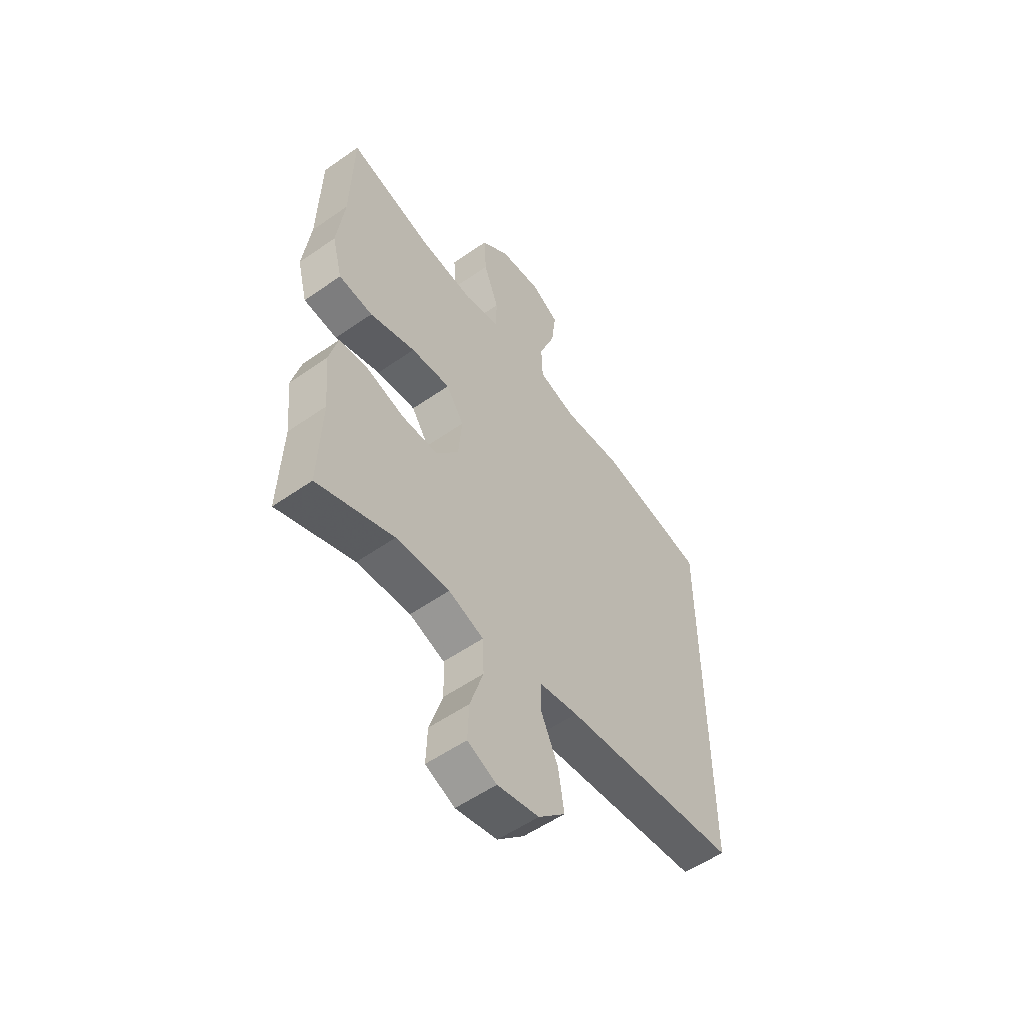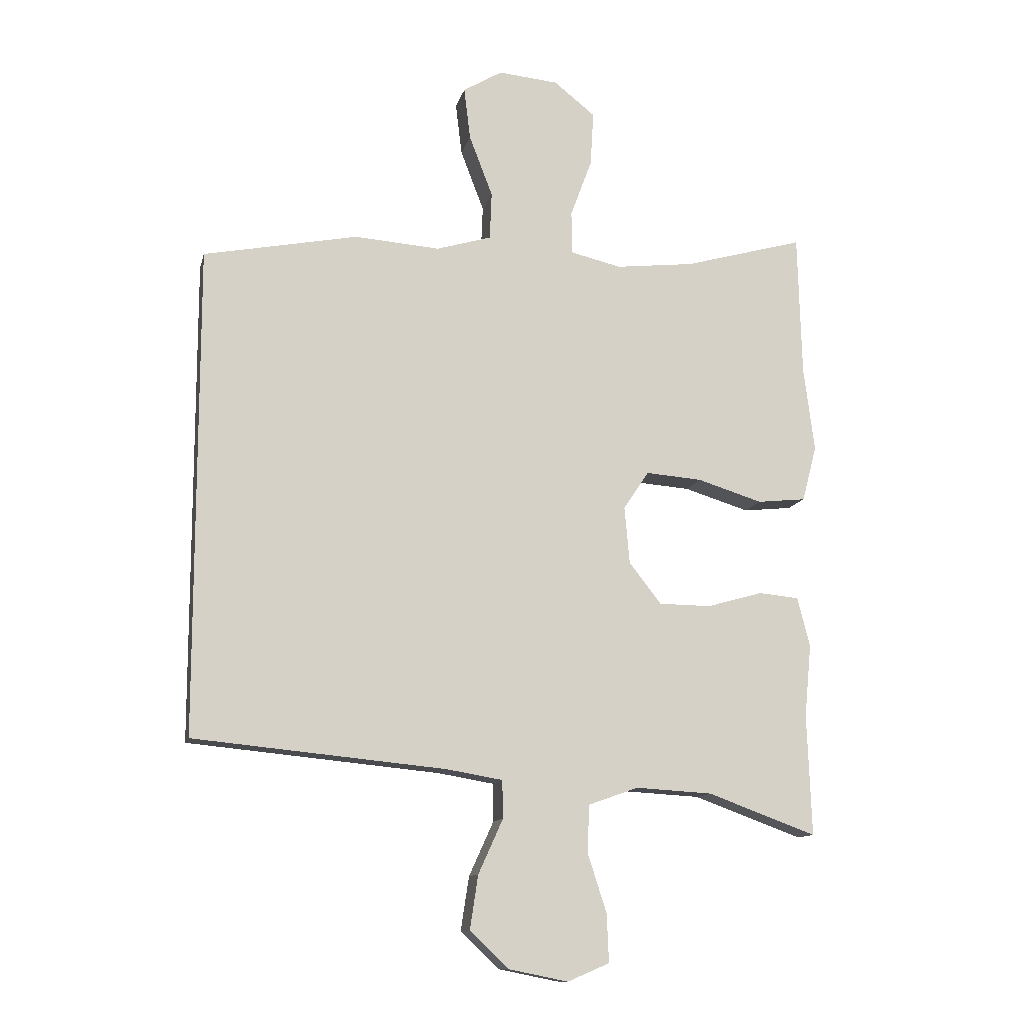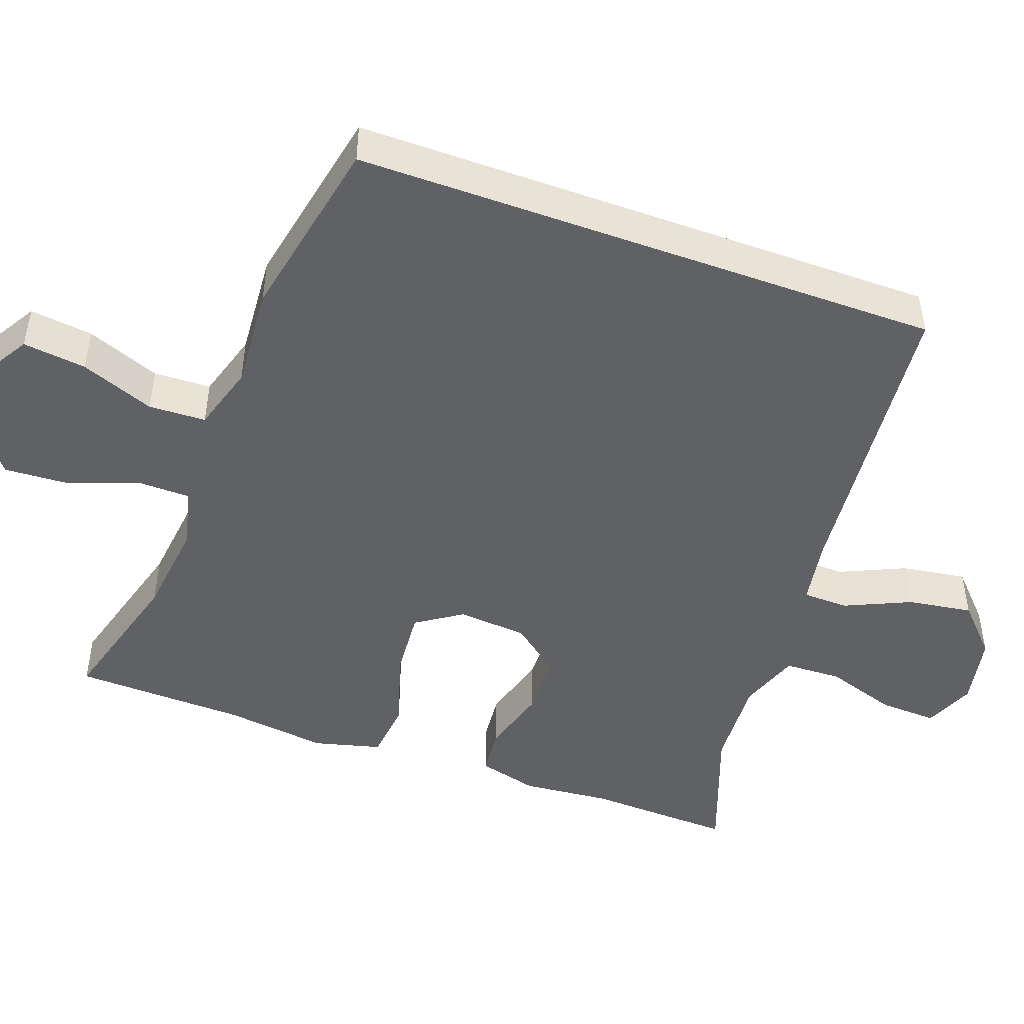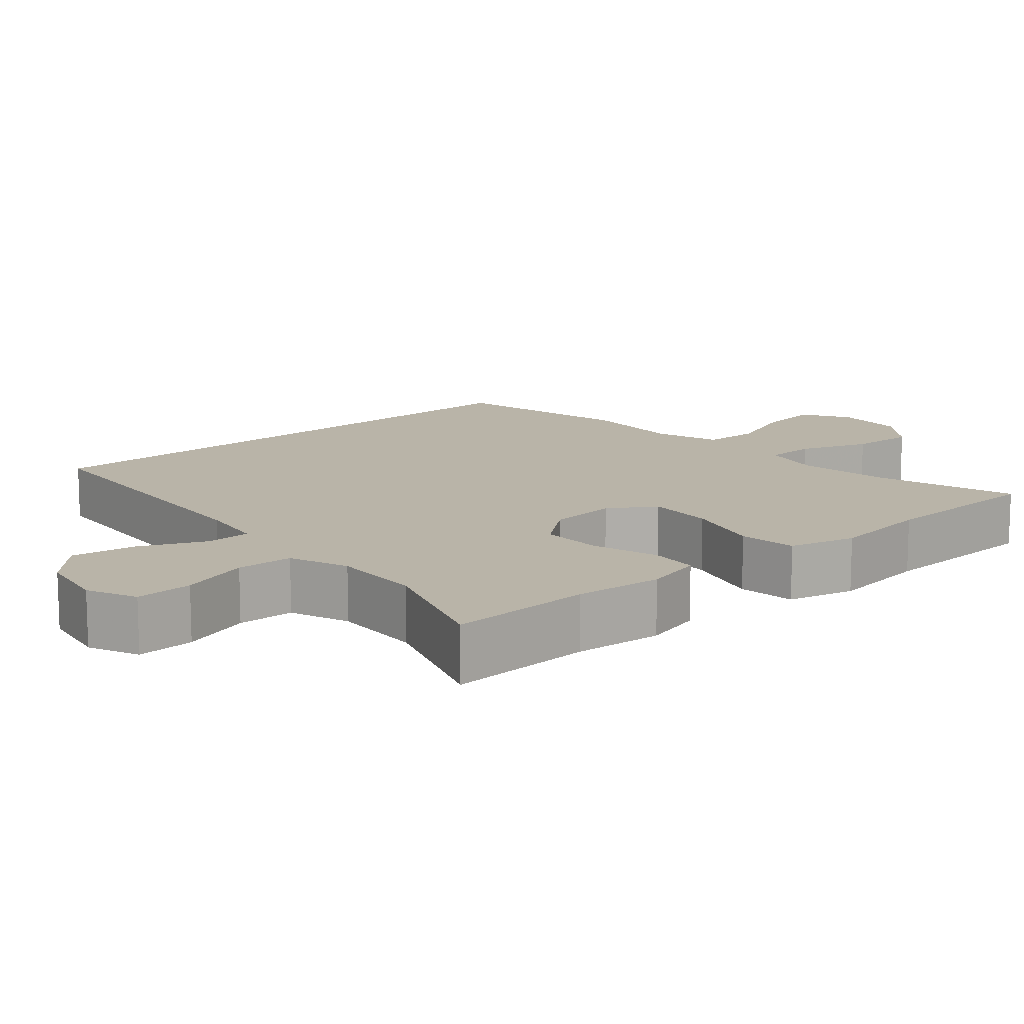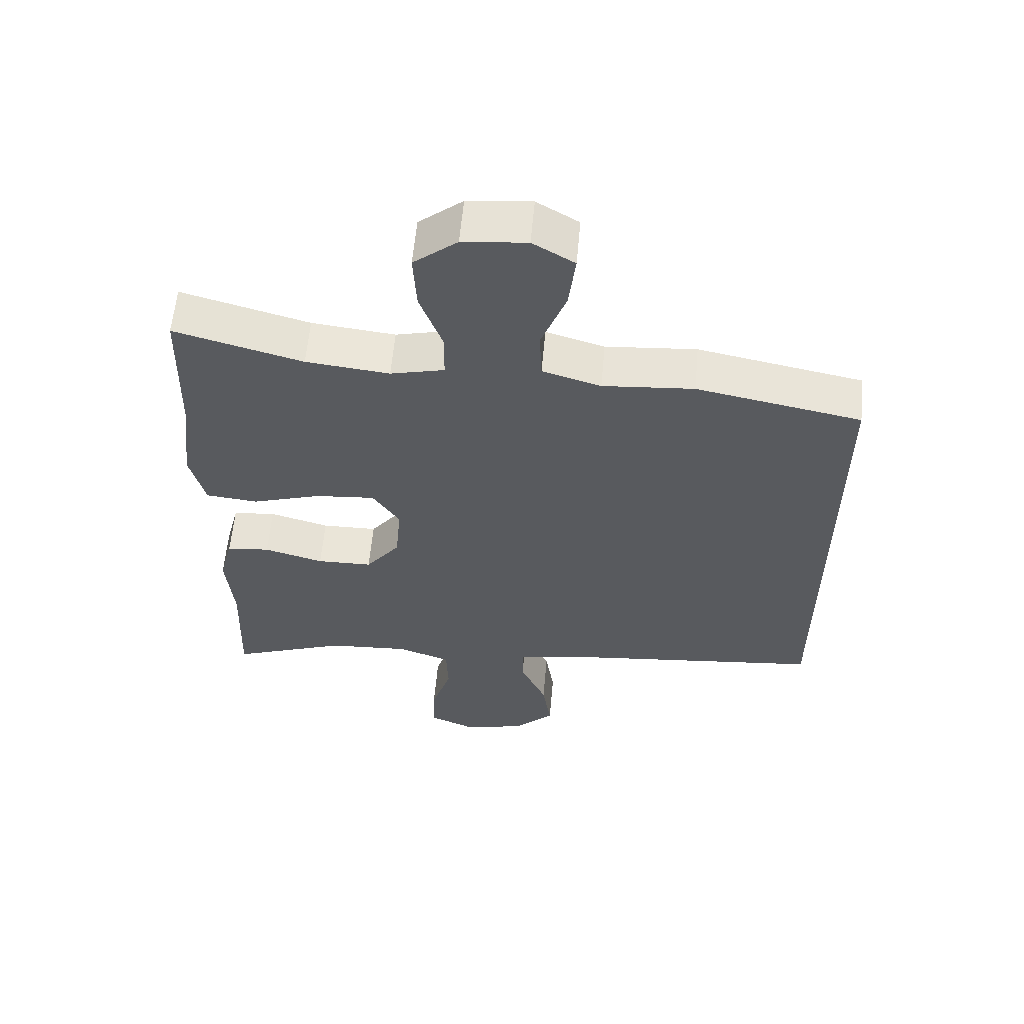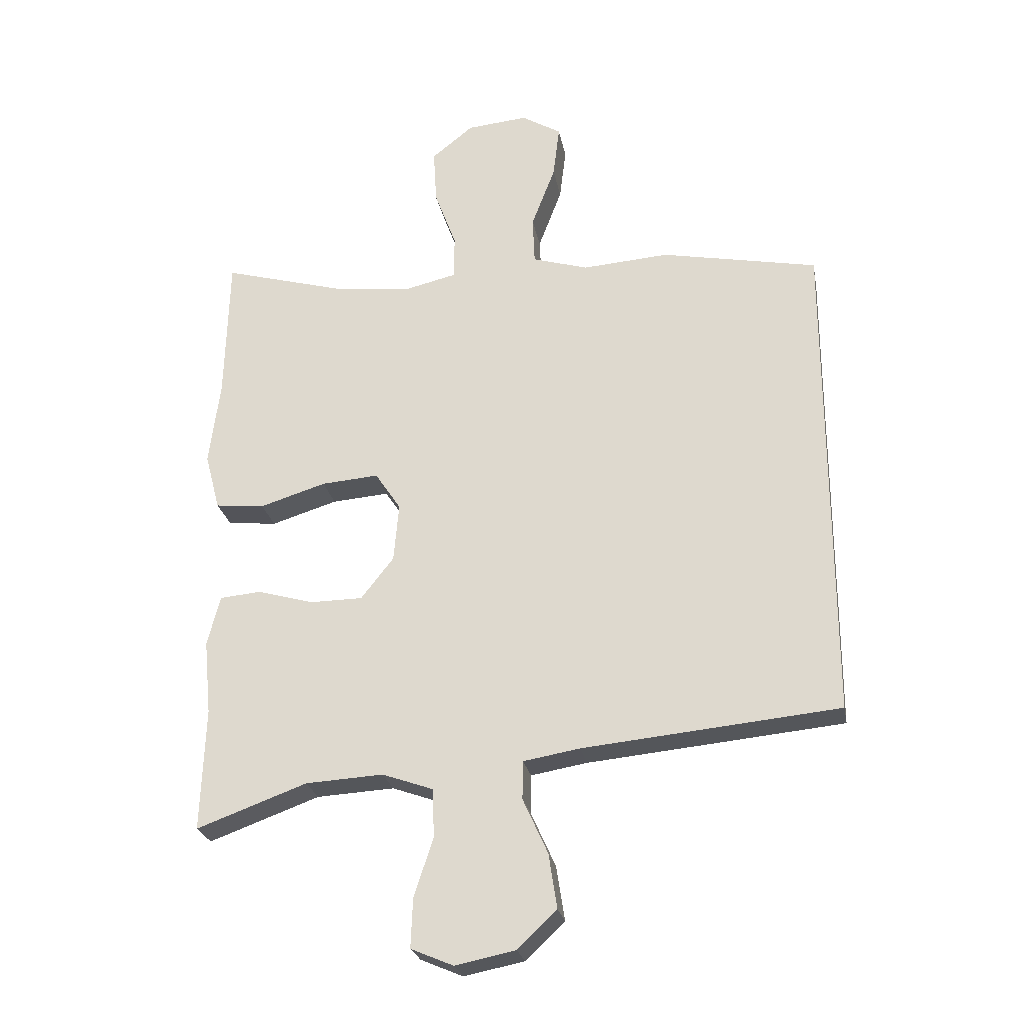
<metadata>
{"format":"obj","ext":"obj","renderer":"f3d","projection":"perspective","resolution":1024,"background":"white","views":[{"elev":-54.8,"azim":-53.5,"up":"+Z"},{"elev":-12.0,"azim":167.1,"up":"+Z"},{"elev":-47.8,"azim":70.0,"up":"+Y"},{"elev":13.1,"azim":-131.8,"up":"+Y"},{"elev":58.7,"azim":5.1,"up":"+Z"},{"elev":-25.1,"azim":10.5,"up":"+Z"}]}
</metadata>
<code>
v -0.5 0.07 -0.5
v -0.493 0.07 -0.309
v -0.504 0.07 -0.193
v -0.484 0.07 -0.115
v -0.42 0.07 -0.109
v -0.332 0.07 -0.134
v -0.25 0.07 -0.133
v -0.199 0.07 -0.068
v -0.191 0.07 0.023
v -0.231 0.07 0.083
v -0.32 0.07 0.076
v -0.423 0.07 0.044
v -0.5 0.07 0.052
v -0.523 0.07 0.14
v -0.506 0.07 0.274
v -0.5 0.07 0.5
v -0.31 0.07 0.447
v -0.186 0.07 0.433
v -0.106 0.07 0.452
v -0.105 0.07 0.52
v -0.139 0.07 0.612
v -0.144 0.07 0.698
v -0.079 0.07 0.75
v 0.016 0.07 0.759
v 0.078 0.07 0.722
v 0.068 0.07 0.639
v 0.031 0.07 0.542
v 0.034 0.07 0.467
v 0.121 0.07 0.441
v 0.256 0.07 0.451
v 0.5 0.07 0.403
v 0.5 0.07 -0.368
v 0.1 0.07 -0.407
v 0.012 0.07 -0.422
v 0.011 0.07 -0.482
v 0.05 0.07 -0.568
v 0.063 0.07 -0.653
v 0.002 0.07 -0.711
v -0.092 0.07 -0.73
v -0.158 0.07 -0.702
v -0.155 0.07 -0.626
v -0.125 0.07 -0.533
v -0.128 0.07 -0.458
v -0.207 0.07 -0.43
v -0.328 0.07 -0.437
v -0.5 0 -0.5
v -0.493 0 -0.309
v -0.504 0 -0.193
v -0.484 0 -0.115
v -0.42 0 -0.109
v -0.332 0 -0.134
v -0.25 0 -0.133
v -0.199 0 -0.068
v -0.191 0 0.023
v -0.231 0 0.083
v -0.32 0 0.076
v -0.423 0 0.044
v -0.5 0 0.052
v -0.523 0 0.14
v -0.506 0 0.274
v -0.5 0 0.5
v -0.31 0 0.447
v -0.186 0 0.433
v -0.106 0 0.452
v -0.105 0 0.52
v -0.139 0 0.612
v -0.144 0 0.698
v -0.079 0 0.75
v 0.016 0 0.759
v 0.078 0 0.722
v 0.068 0 0.639
v 0.031 0 0.542
v 0.034 0 0.467
v 0.121 0 0.441
v 0.256 0 0.451
v 0.5 0 0.403
v 0.5 0 -0.368
v 0.1 0 -0.407
v 0.012 0 -0.422
v 0.011 0 -0.482
v 0.05 0 -0.568
v 0.063 0 -0.653
v 0.002 0 -0.711
v -0.092 0 -0.73
v -0.158 0 -0.702
v -0.155 0 -0.626
v -0.125 0 -0.533
v -0.128 0 -0.458
v -0.207 0 -0.43
v -0.328 0 -0.437
f 40 41 42
f 39 40 42
f 38 39 42
f 37 38 42
f 36 37 42
f 35 36 42
f 34 35 42 43
f 31 32 33
f 30 31 33
f 29 30 33
f 28 29 33 34
f 34 43 44
f 28 34 44
f 27 28 44
f 25 26 27
f 24 25 27
f 23 24 27
f 22 23 27
f 21 22 27
f 20 21 27
f 15 16 17
f 15 17 18
f 14 15 18
f 13 14 18
f 12 13 18
f 11 12 18
f 10 11 18 19
f 4 5 6
f 3 4 6
f 2 3 6
f 2 6 7
f 1 2 7
f 45 1 7
f 44 45 7 8
f 27 44 8 9
f 19 20 27
f 9 10 19 27
f 87 86 85
f 87 85 84
f 87 84 83
f 87 83 82
f 87 82 81
f 87 81 80
f 88 87 80 79
f 78 77 76
f 78 76 75
f 78 75 74
f 79 78 74 73
f 89 88 79
f 89 79 73
f 89 73 72
f 72 71 70
f 72 70 69
f 72 69 68
f 72 68 67
f 72 67 66
f 72 66 65
f 62 61 60
f 63 62 60
f 63 60 59
f 63 59 58
f 63 58 57
f 63 57 56
f 64 63 56 55
f 51 50 49
f 51 49 48
f 51 48 47
f 52 51 47
f 52 47 46
f 52 46 90
f 53 52 90 89
f 54 53 89 72
f 72 65 64
f 72 64 55 54
f 1 46 47 2
f 2 47 48 3
f 3 48 49 4
f 4 49 50 5
f 5 50 51 6
f 6 51 52 7
f 7 52 53 8
f 8 53 54 9
f 9 54 55 10
f 10 55 56 11
f 11 56 57 12
f 12 57 58 13
f 13 58 59 14
f 14 59 60 15
f 15 60 61 16
f 16 61 62 17
f 17 62 63 18
f 18 63 64 19
f 19 64 65 20
f 20 65 66 21
f 21 66 67 22
f 22 67 68 23
f 23 68 69 24
f 24 69 70 25
f 25 70 71 26
f 26 71 72 27
f 27 72 73 28
f 28 73 74 29
f 29 74 75 30
f 30 75 76 31
f 31 76 77 32
f 32 77 78 33
f 33 78 79 34
f 34 79 80 35
f 35 80 81 36
f 36 81 82 37
f 37 82 83 38
f 38 83 84 39
f 39 84 85 40
f 40 85 86 41
f 41 86 87 42
f 42 87 88 43
f 43 88 89 44
f 44 89 90 45
f 45 90 46 1

</code>
